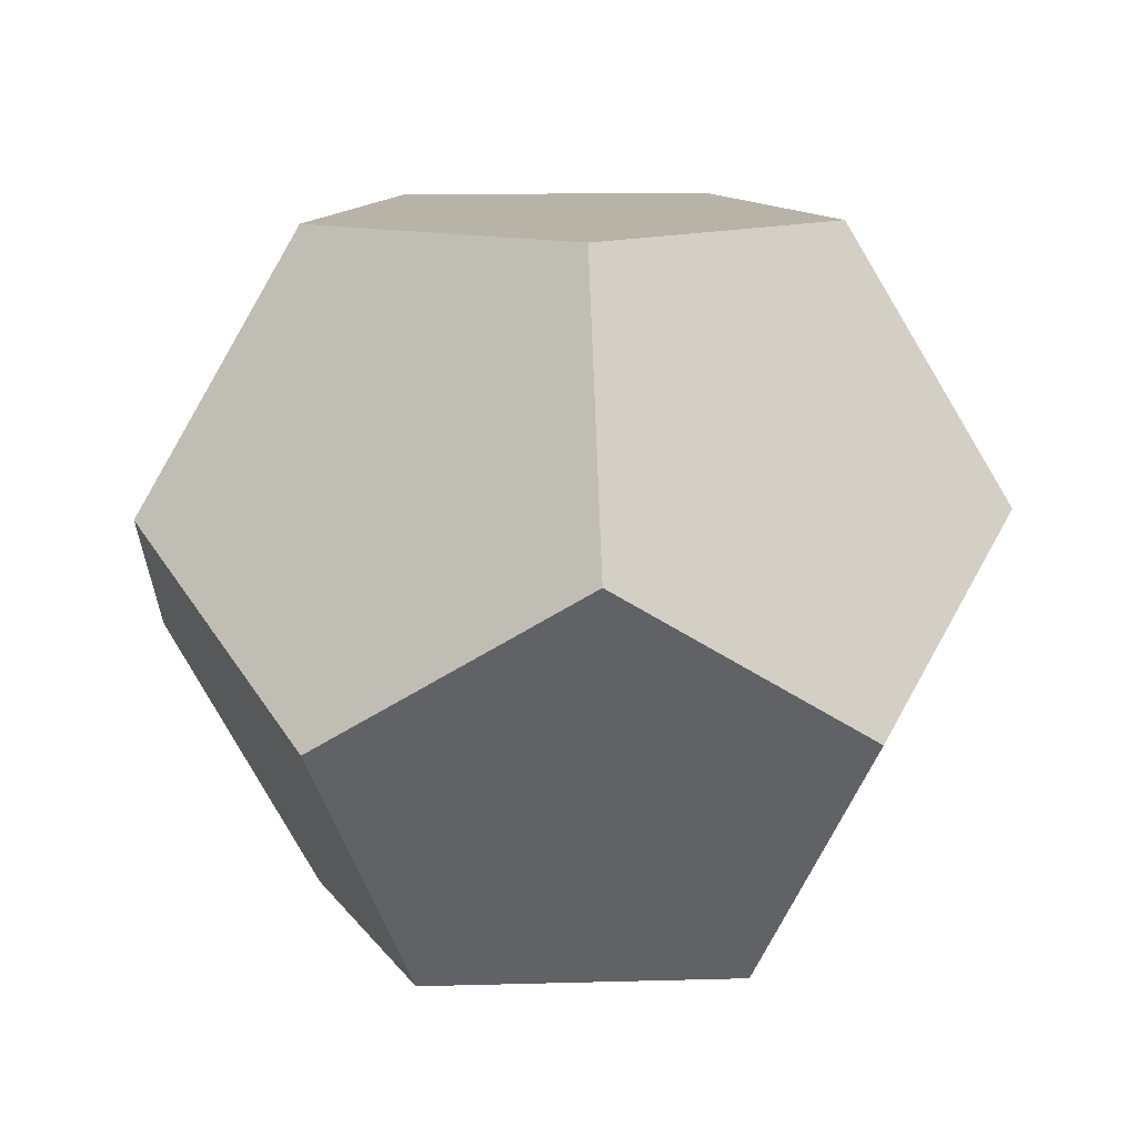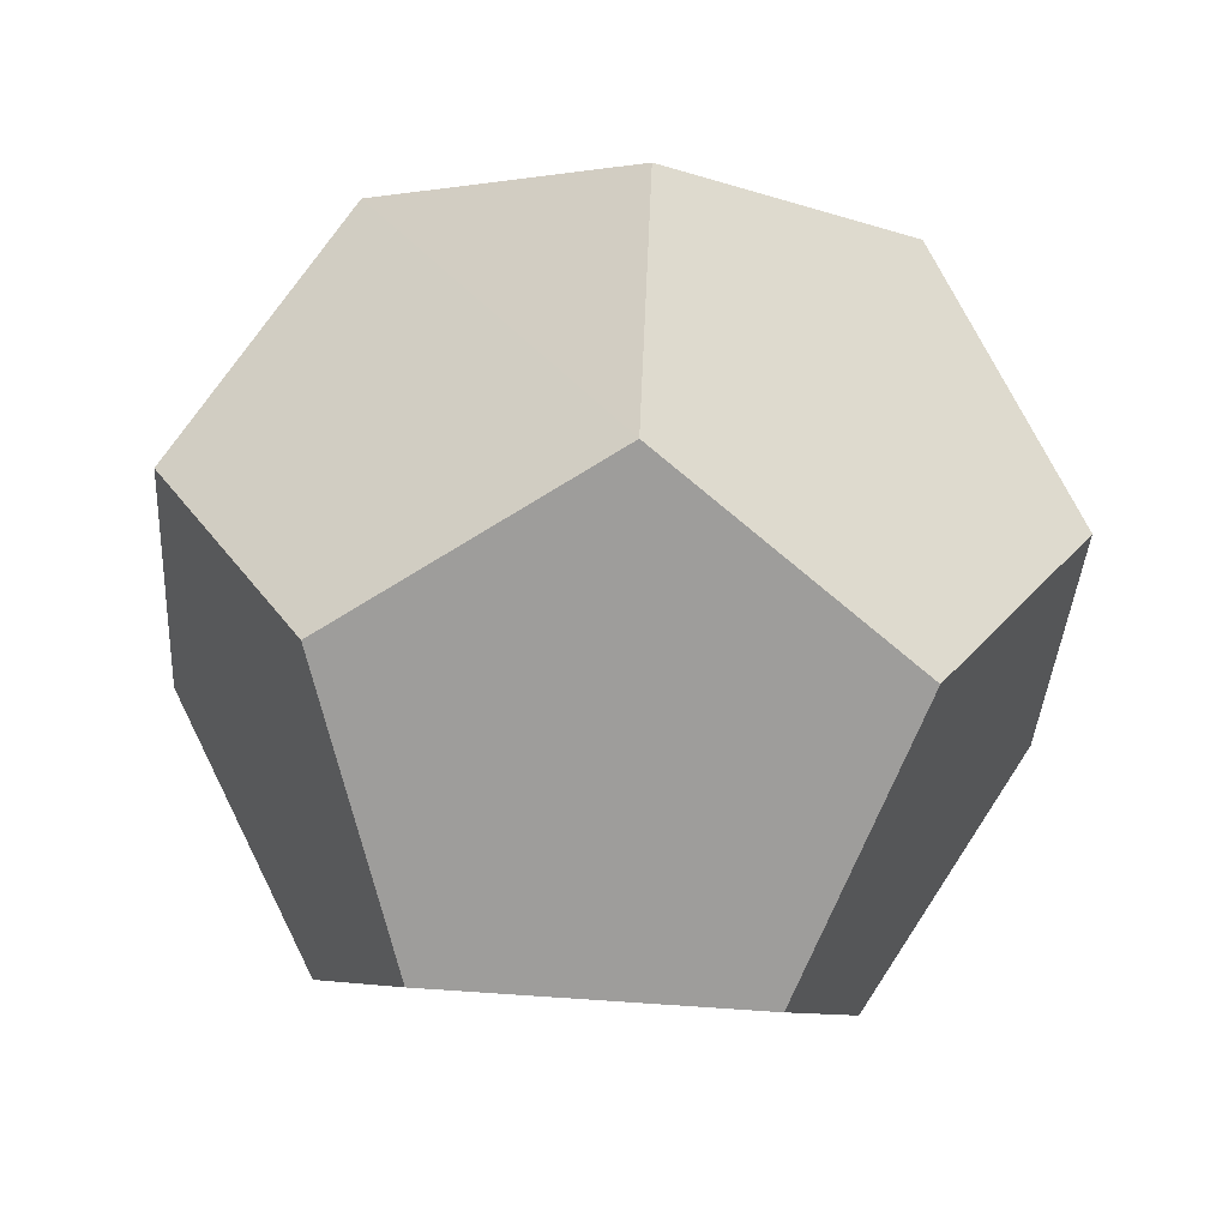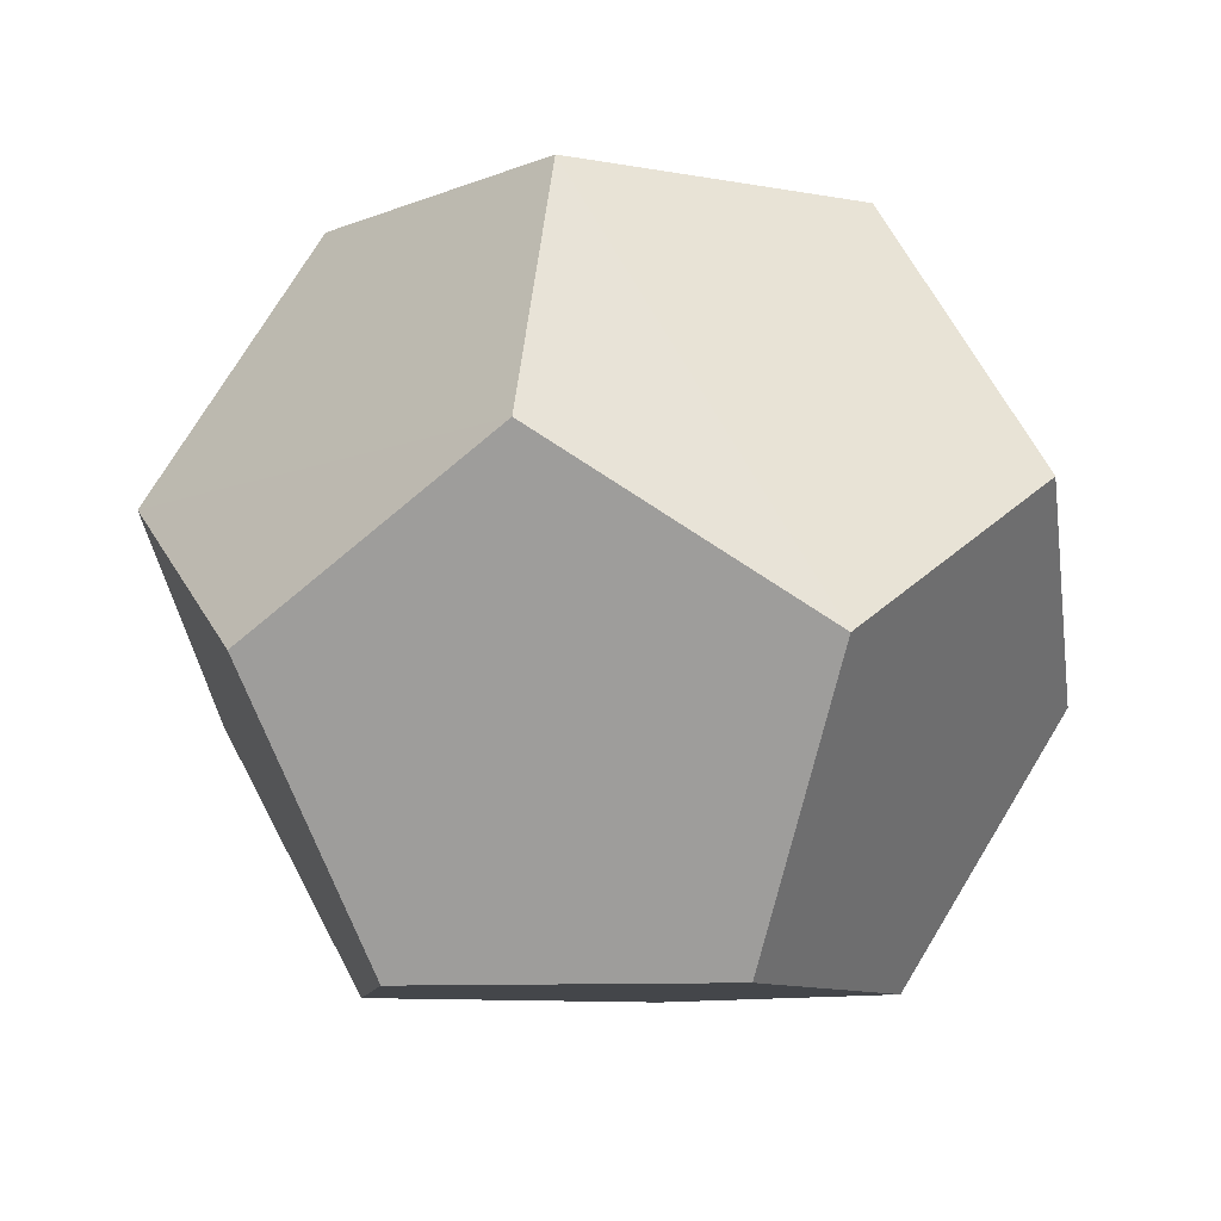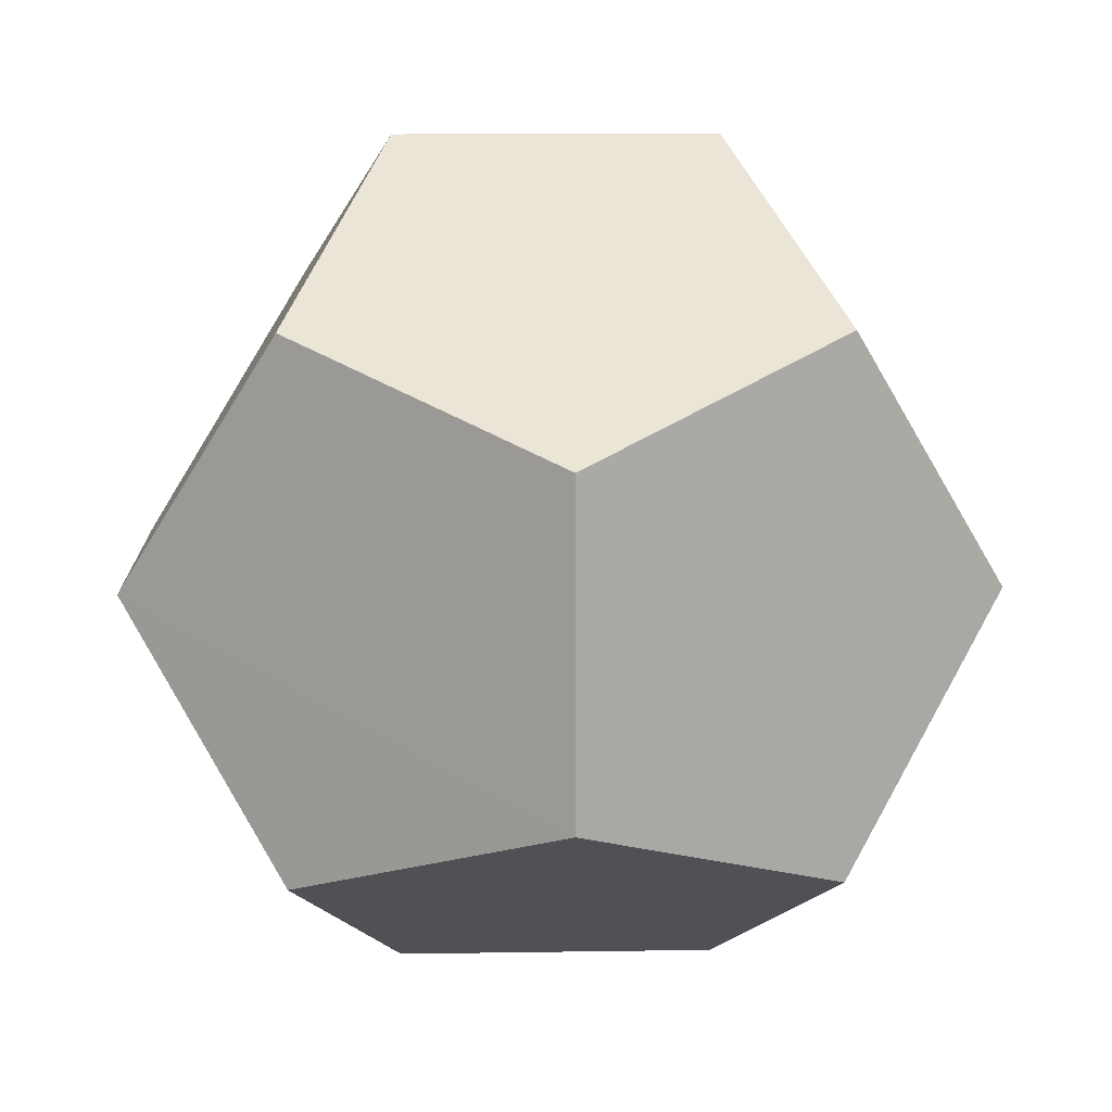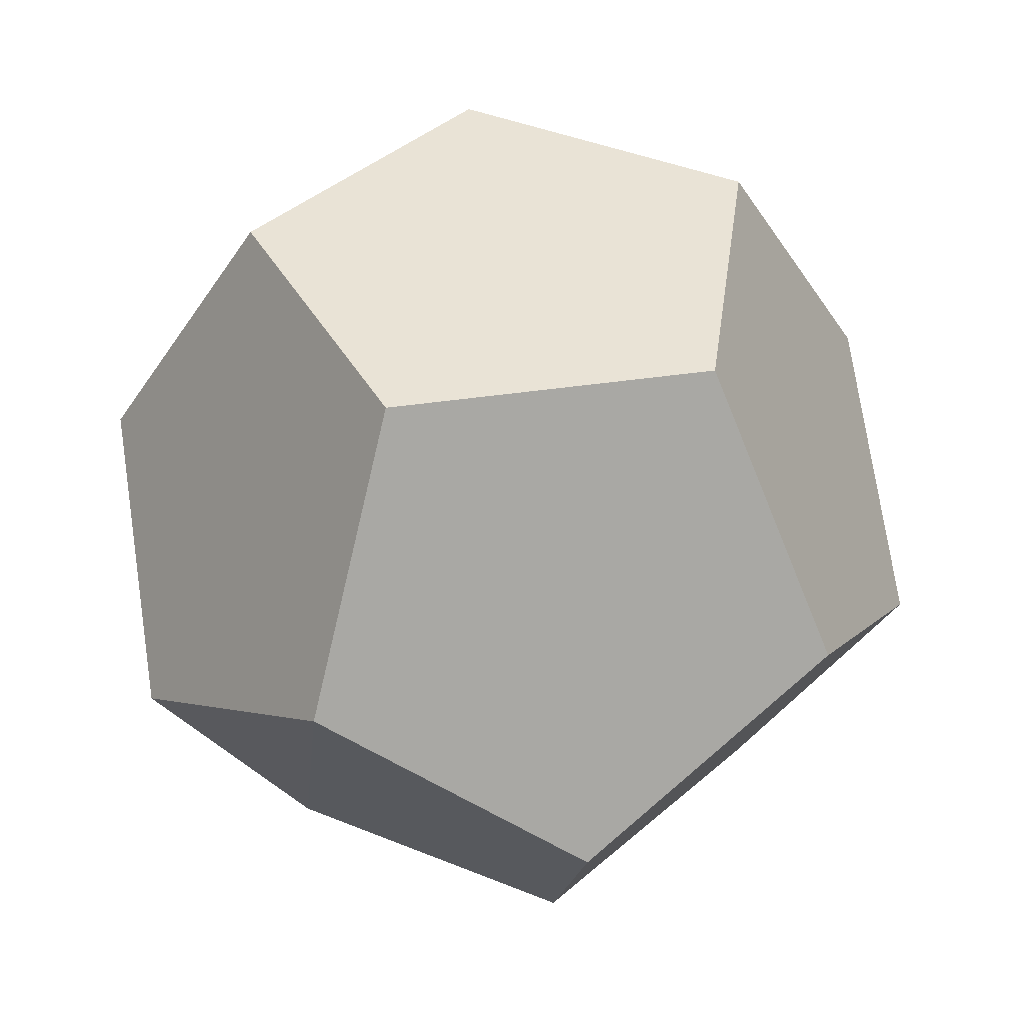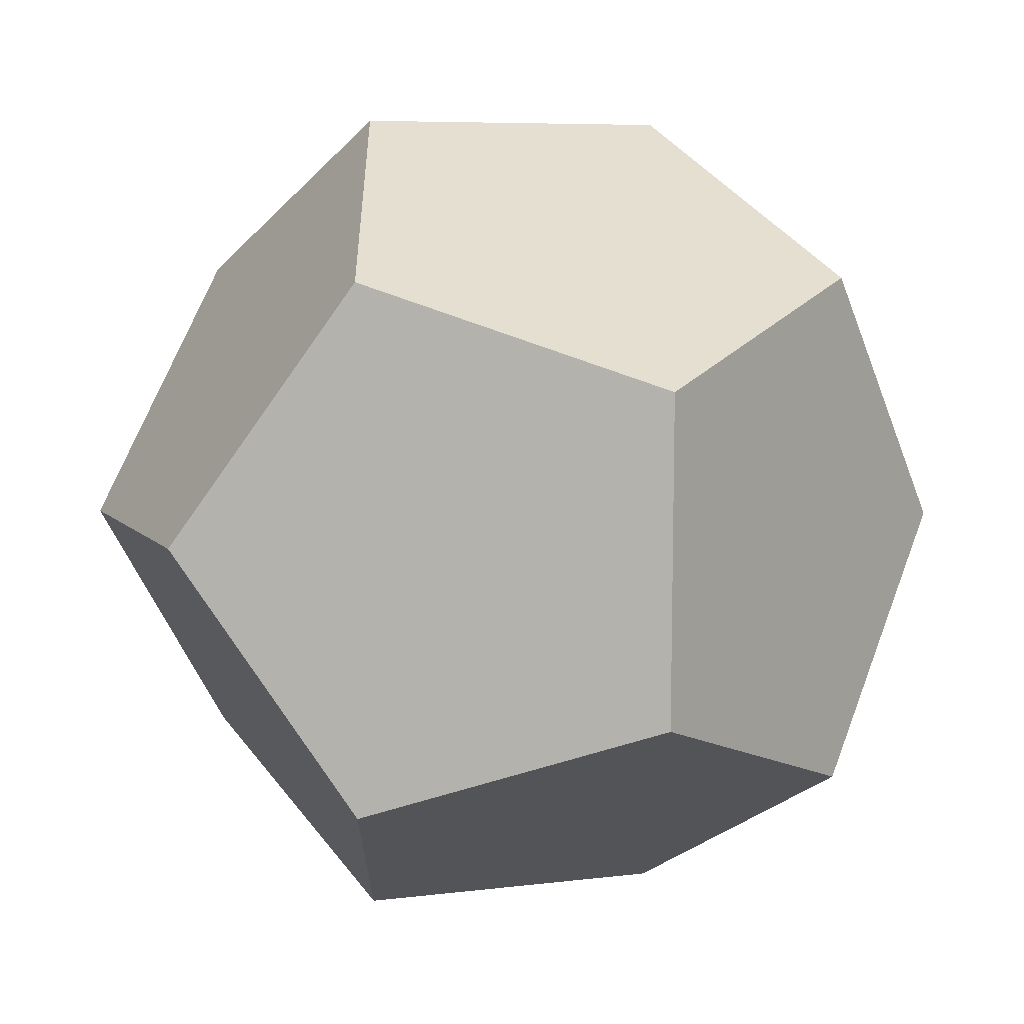
<metadata>
{"format":"obj","ext":"obj","renderer":"f3d","projection":"perspective","resolution":1024,"background":"white","views":[{"elev":12.9,"azim":122.3,"up":"+Y"},{"elev":-70.6,"azim":-58.2,"up":"+Y"},{"elev":-9.5,"azim":-151.8,"up":"+Y"},{"elev":12.0,"azim":146.0,"up":"+Z"},{"elev":42.3,"azim":80.0,"up":"+Y"},{"elev":-53.0,"azim":169.0,"up":"+Z"}]}
</metadata>
<code>
o Icosphere
v -0.3907 -0.6311 0.2838
v -0.3907 -0.6311 -0.2838
v 0.1492 -0.6311 0.4592
v 0.2407 -0.1488 0.7425
v -0.6312 -0.1488 0.4592
v -0.6318 -0.1488 -0.4584
v 0.7806 -0.1488 0.000524
v 0.4822 -0.6317 0.000527
v 0.1485 -0.6317 -0.4587
v -0.2407 0.1488 0.7425
v -0.2407 0.1488 -0.7425
v -0.7806 0.1488 0.000524
v -0.4822 0.6317 0.000527
v 0.2412 -0.1497 -0.7422
v -0.1495 0.6317 -0.4584
v 0.3904 0.6317 -0.283
v 0.6312 0.1488 0.4592
v 0.6312 0.1488 -0.4592
v -0.1492 0.6311 0.4592
v 0.3907 0.6311 0.2838
f 8 1 9
f 17 4 3
f 4 10 5
f 1 12 6
f 2 11 14
f 8 14 18
f 20 10 17
f 5 10 19
f 12 13 15
f 11 15 16
f 7 16 20
f 16 15 13
f 3 1 8
f 1 2 9
f 3 8 7
f 7 17 3
f 5 1 3
f 3 4 5
f 6 2 1
f 1 5 12
f 14 9 2
f 2 6 11
f 18 7 8
f 8 9 14
f 19 10 20
f 10 4 17
f 13 12 19
f 12 5 19
f 15 11 6
f 6 12 15
f 16 18 11
f 18 14 11
f 20 17 7
f 7 18 16
f 13 19 20
f 20 16 13

</code>
